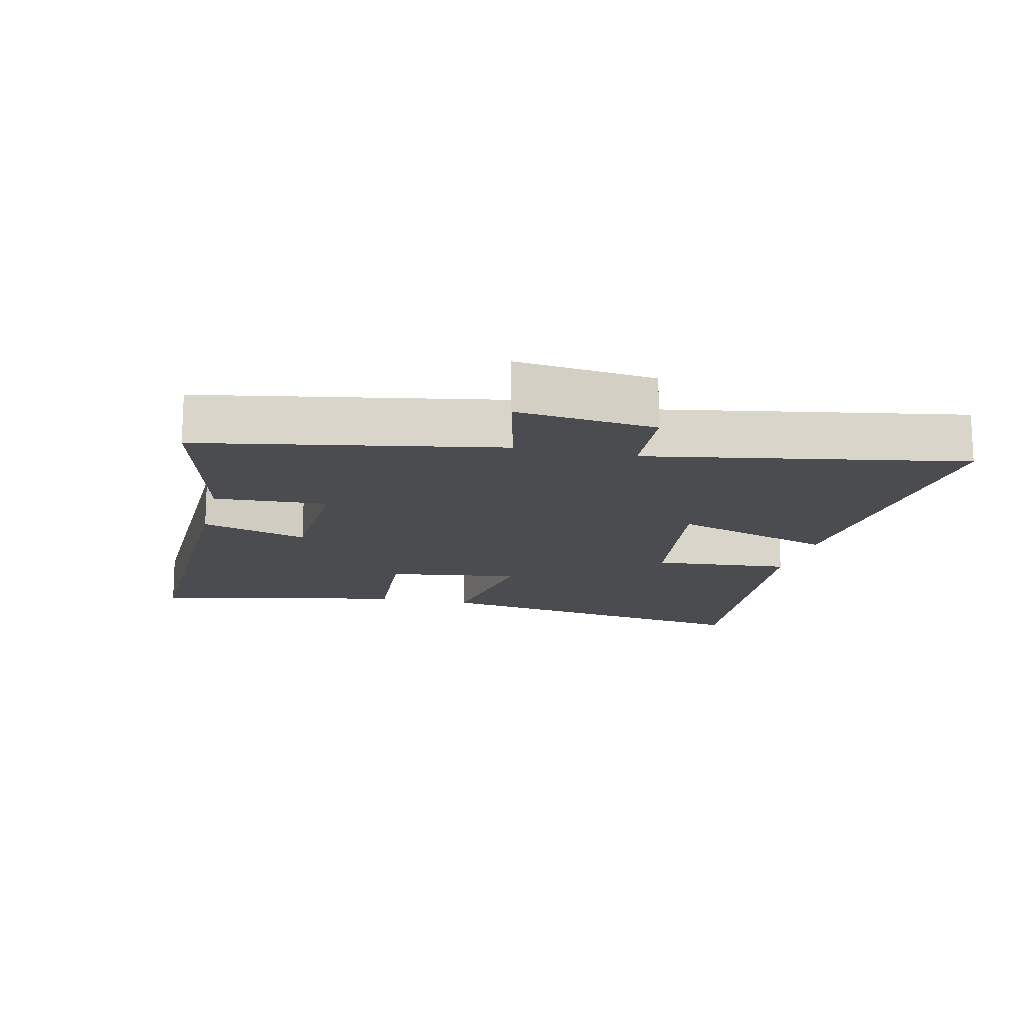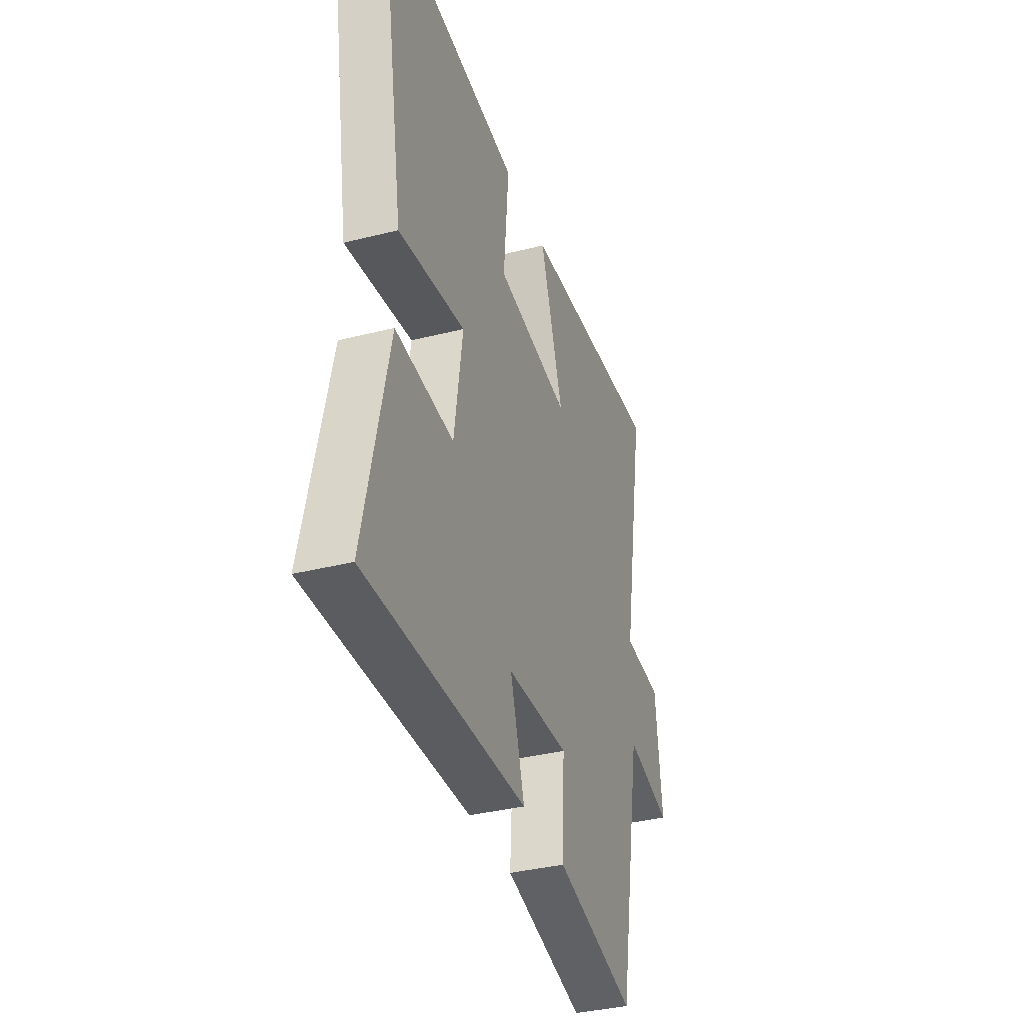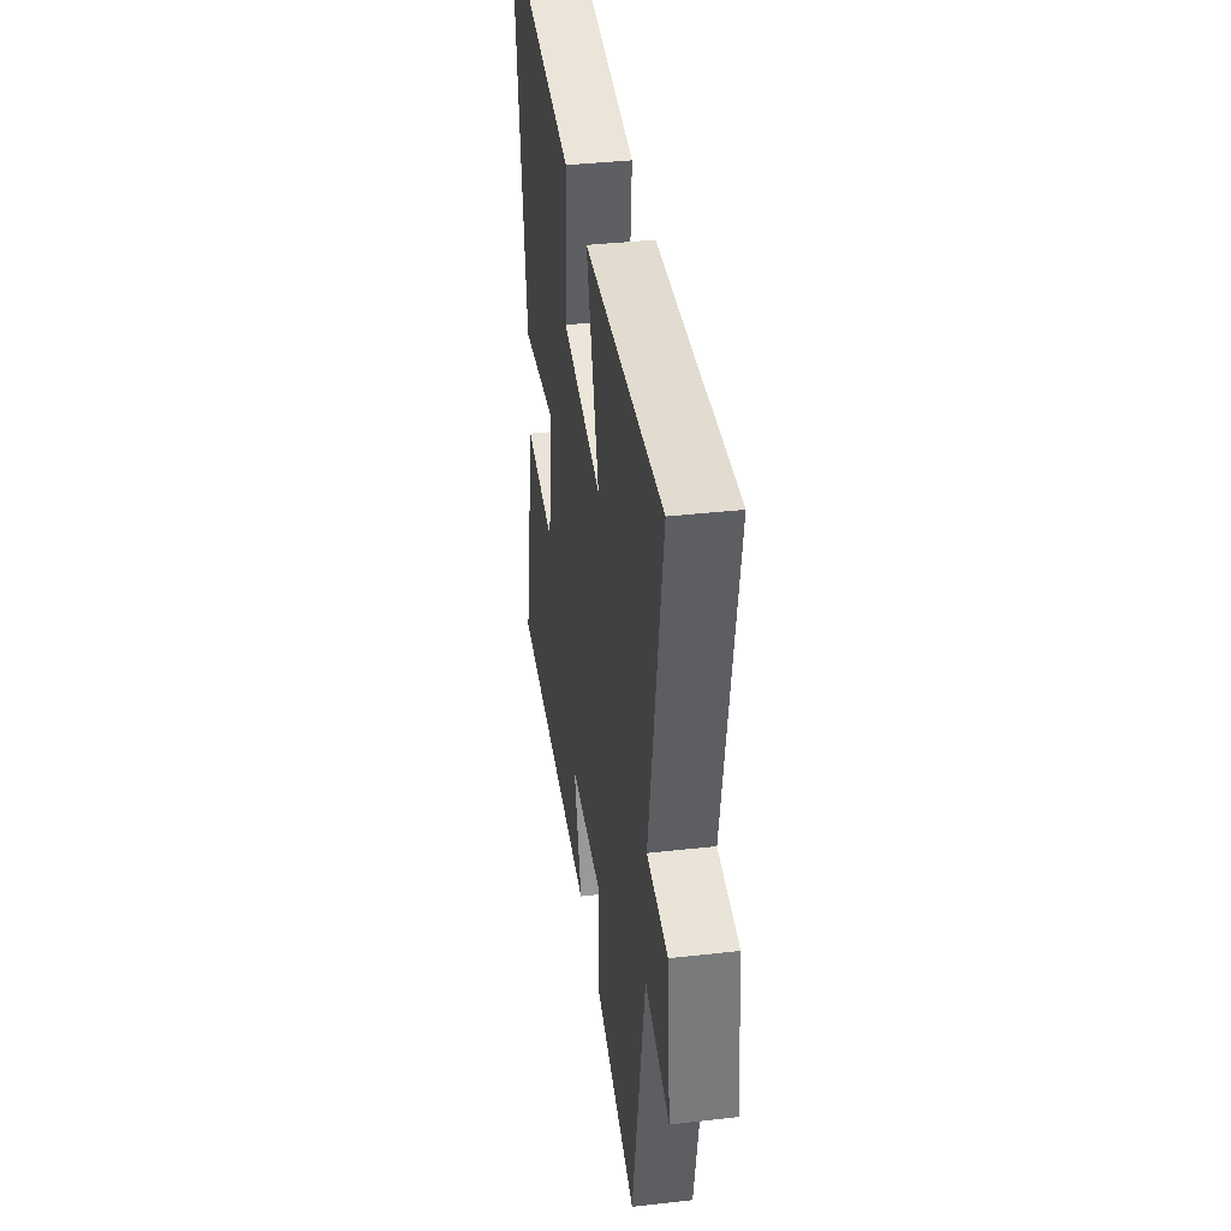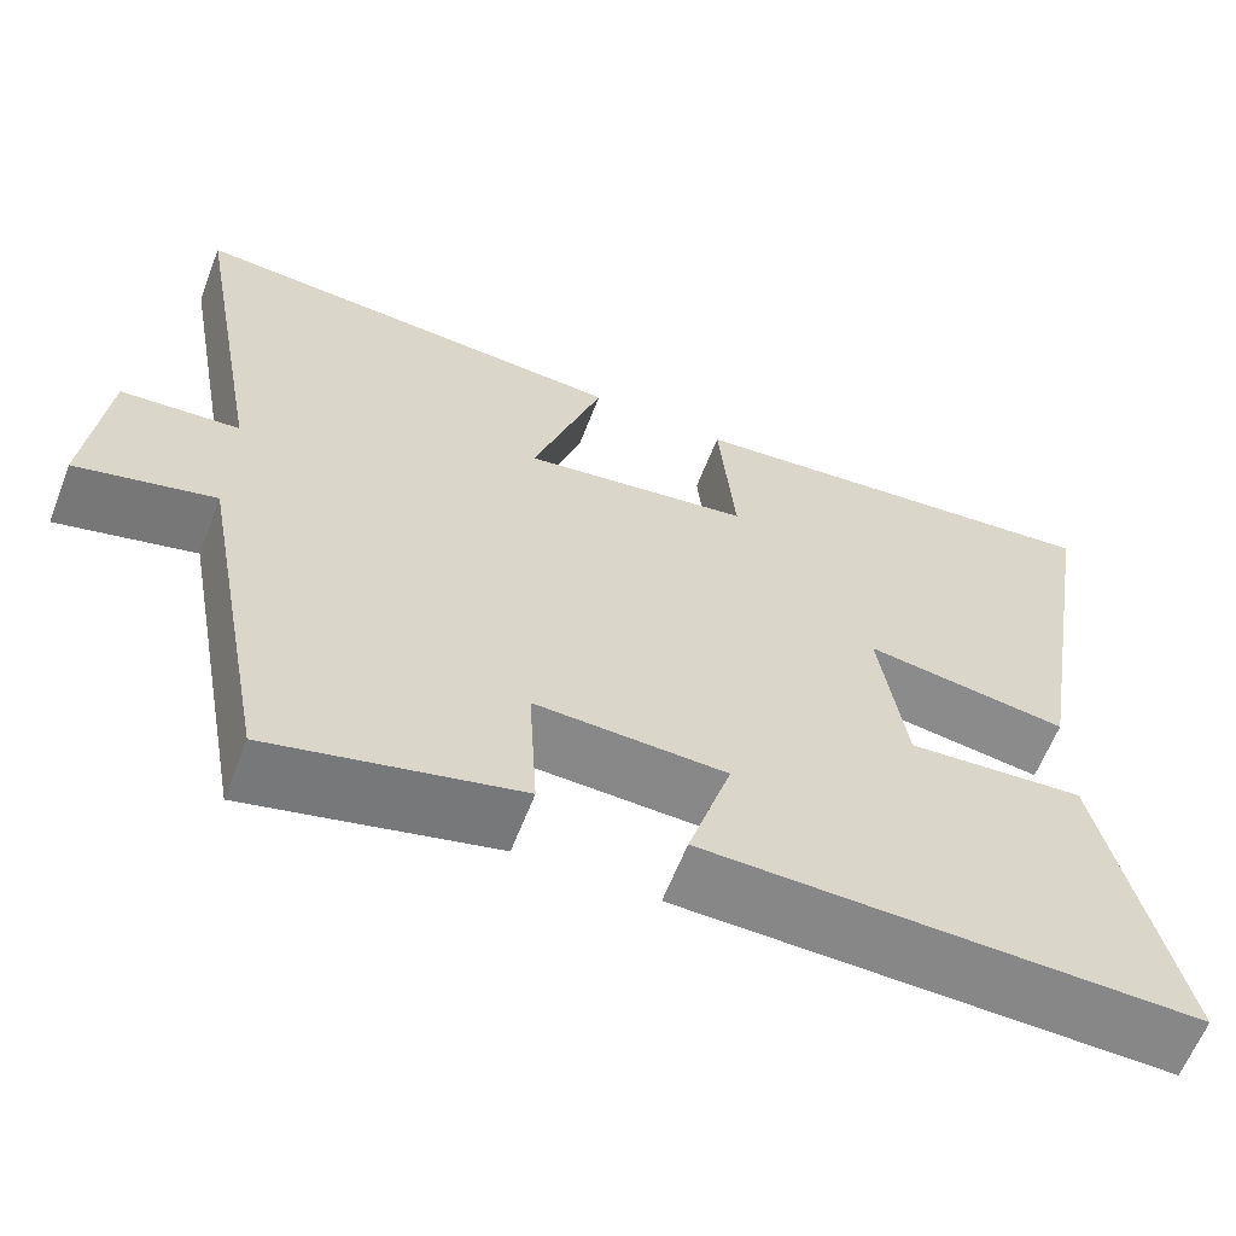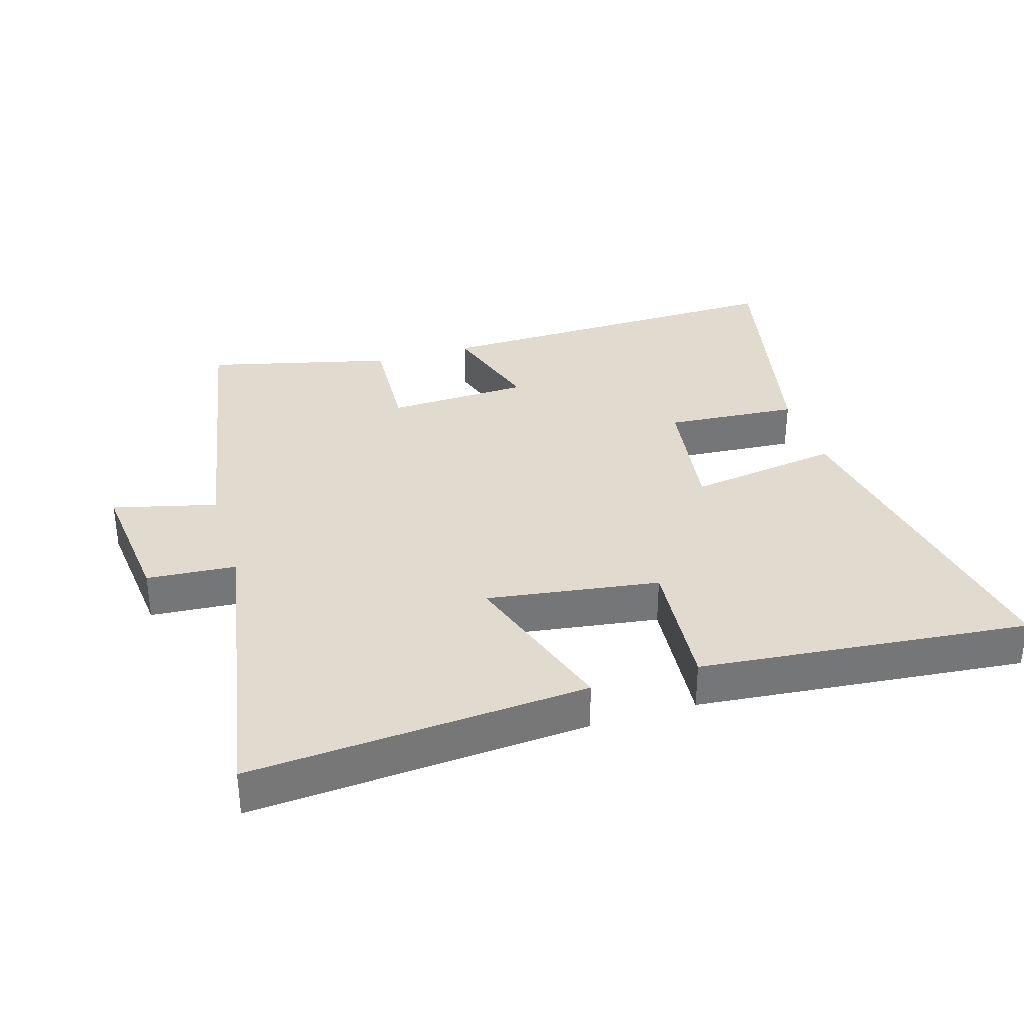
<metadata>
{"format":"obj","ext":"obj","renderer":"f3d","projection":"perspective","resolution":1024,"background":"white","views":[{"elev":-15.0,"azim":-103.4,"up":"+Y"},{"elev":-36.1,"azim":108.3,"up":"+Z"},{"elev":38.5,"azim":-98.1,"up":"+Z"},{"elev":-62.1,"azim":-21.2,"up":"+Z"},{"elev":33.7,"azim":-17.0,"up":"+Y"}]}
</metadata>
<code>
v 0.585 0.07 -0.511
v 0.024 0.07 -0.5
v 0.074 0.07 -0.337
v -0.144 0.07 -0.329
v -0.134 0.07 -0.5
v -0.416 0.07 -0.57
v -0.5 0.07 -0.119
v -0.658 0.07 -0.159
v -0.636 0.07 0.051
v -0.5 0.07 0.061
v -0.586 0.07 0.536
v -0.075 0.07 0.5
v -0.156 0.07 0.252
v 0.106 0.07 0.29
v 0.087 0.07 0.5
v 0.587 0.07 0.55
v 0.5 0.07 0.025
v 0.267 0.07 0.06
v 0.297 0.07 -0.142
v 0.5 0.07 -0.127
v 0.585 0 -0.511
v 0.024 0 -0.5
v 0.074 0 -0.337
v -0.144 0 -0.329
v -0.134 0 -0.5
v -0.416 0 -0.57
v -0.5 0 -0.119
v -0.658 0 -0.159
v -0.636 0 0.051
v -0.5 0 0.061
v -0.586 0 0.536
v -0.075 0 0.5
v -0.156 0 0.252
v 0.106 0 0.29
v 0.087 0 0.5
v 0.587 0 0.55
v 0.5 0 0.025
v 0.267 0 0.06
v 0.297 0 -0.142
v 0.5 0 -0.127
f 1 2 3
f 20 1 3
f 19 20 3
f 18 19 3 4
f 16 17 18
f 15 16 18
f 14 15 18
f 13 14 18 4
f 10 11 12 13
f 10 13 4
f 7 8 9 10
f 6 7 10
f 5 6 10
f 4 5 10
f 23 22 21
f 23 21 40
f 23 40 39
f 24 23 39 38
f 38 37 36
f 38 36 35
f 38 35 34
f 24 38 34 33
f 33 32 31 30
f 24 33 30
f 30 29 28 27
f 30 27 26
f 30 26 25
f 30 25 24
f 1 21 22 2
f 2 22 23 3
f 3 23 24 4
f 4 24 25 5
f 5 25 26 6
f 6 26 27 7
f 7 27 28 8
f 8 28 29 9
f 9 29 30 10
f 10 30 31 11
f 11 31 32 12
f 12 32 33 13
f 13 33 34 14
f 14 34 35 15
f 15 35 36 16
f 16 36 37 17
f 17 37 38 18
f 18 38 39 19
f 19 39 40 20
f 20 40 21 1

</code>
